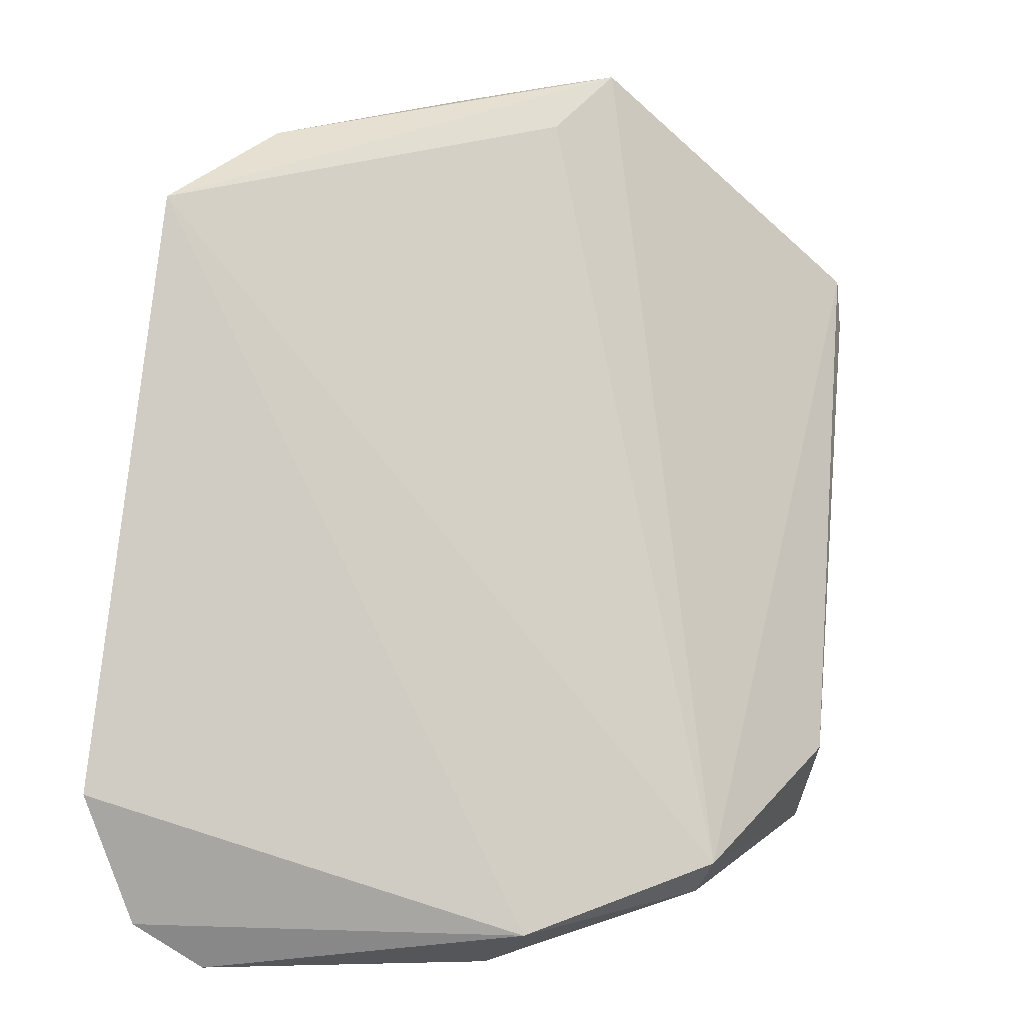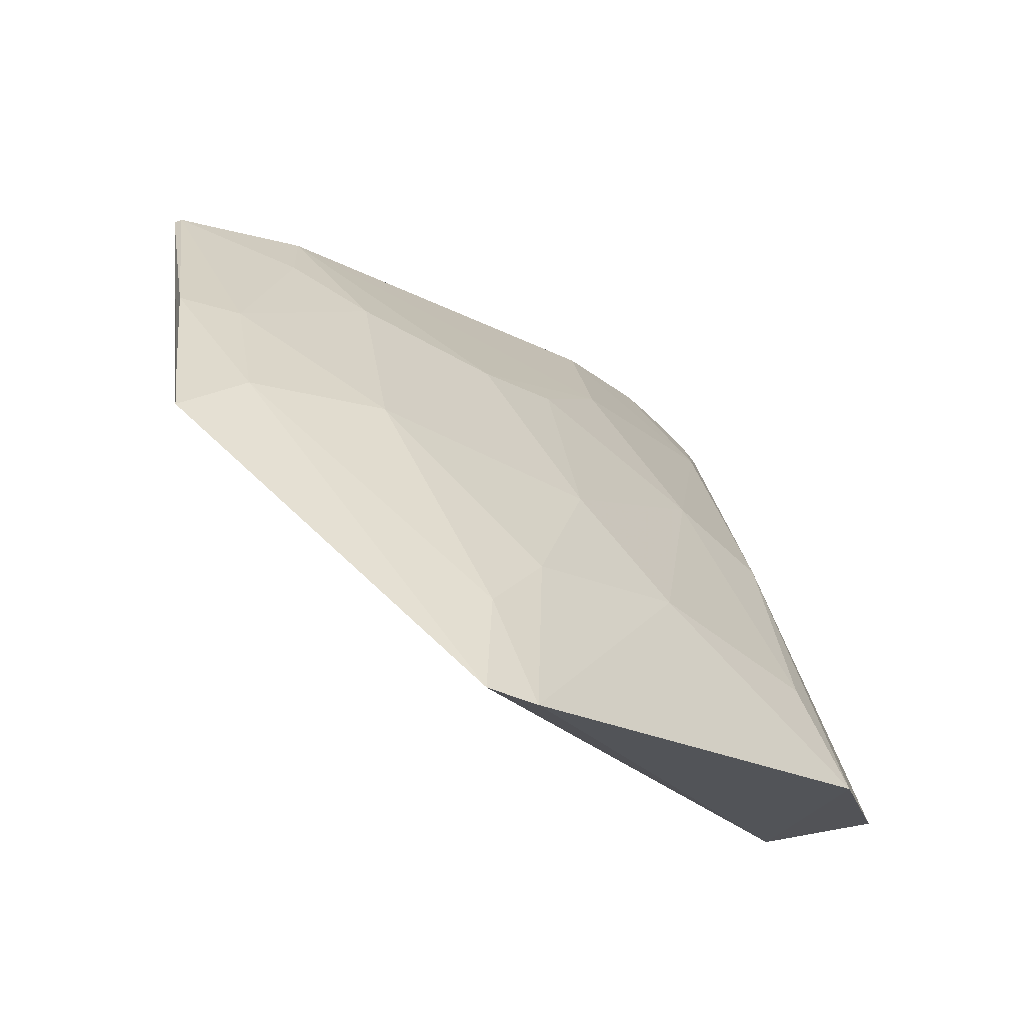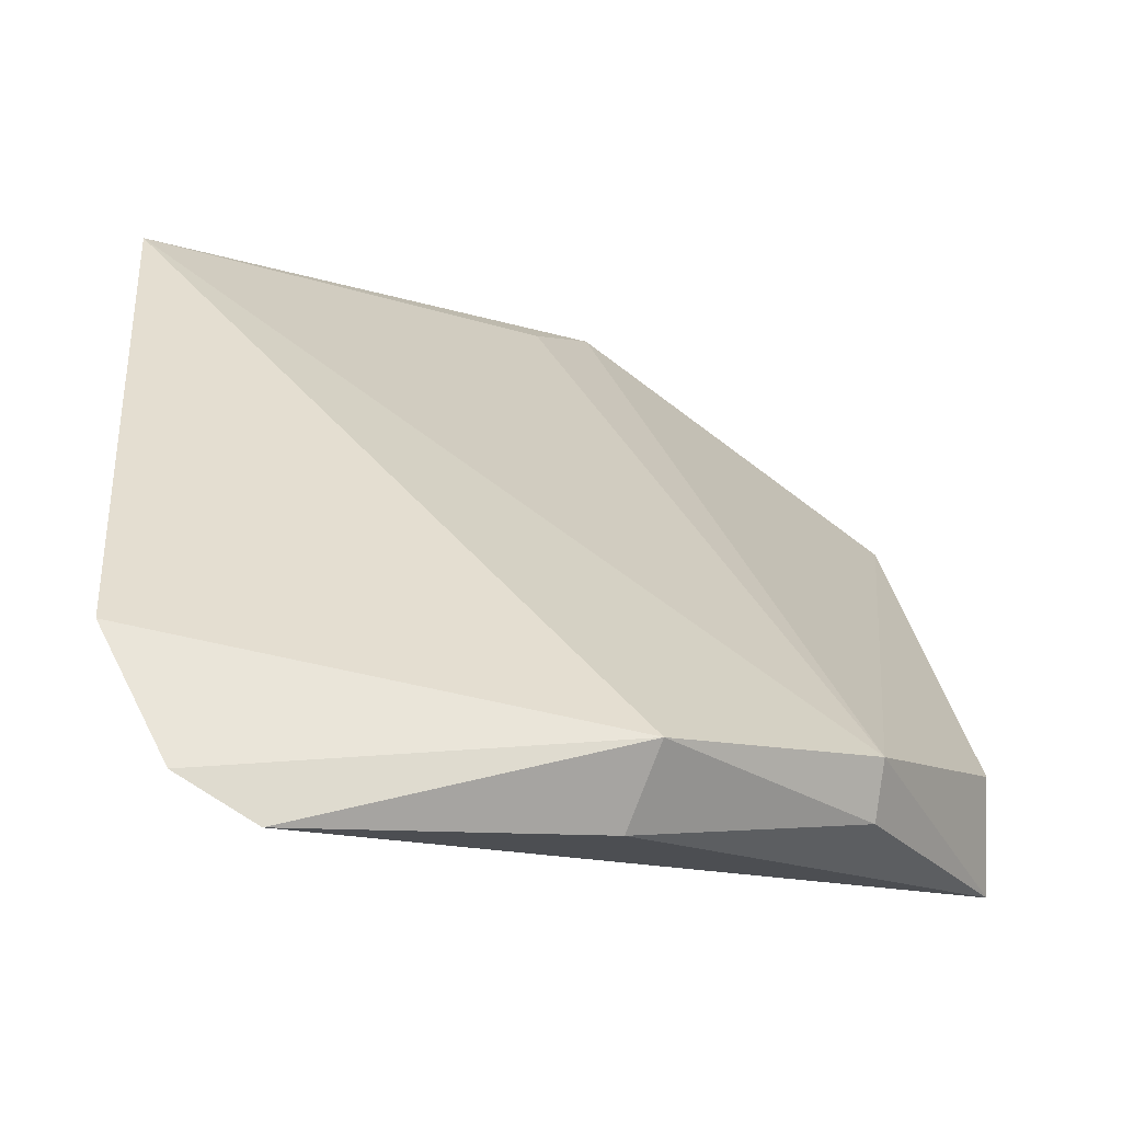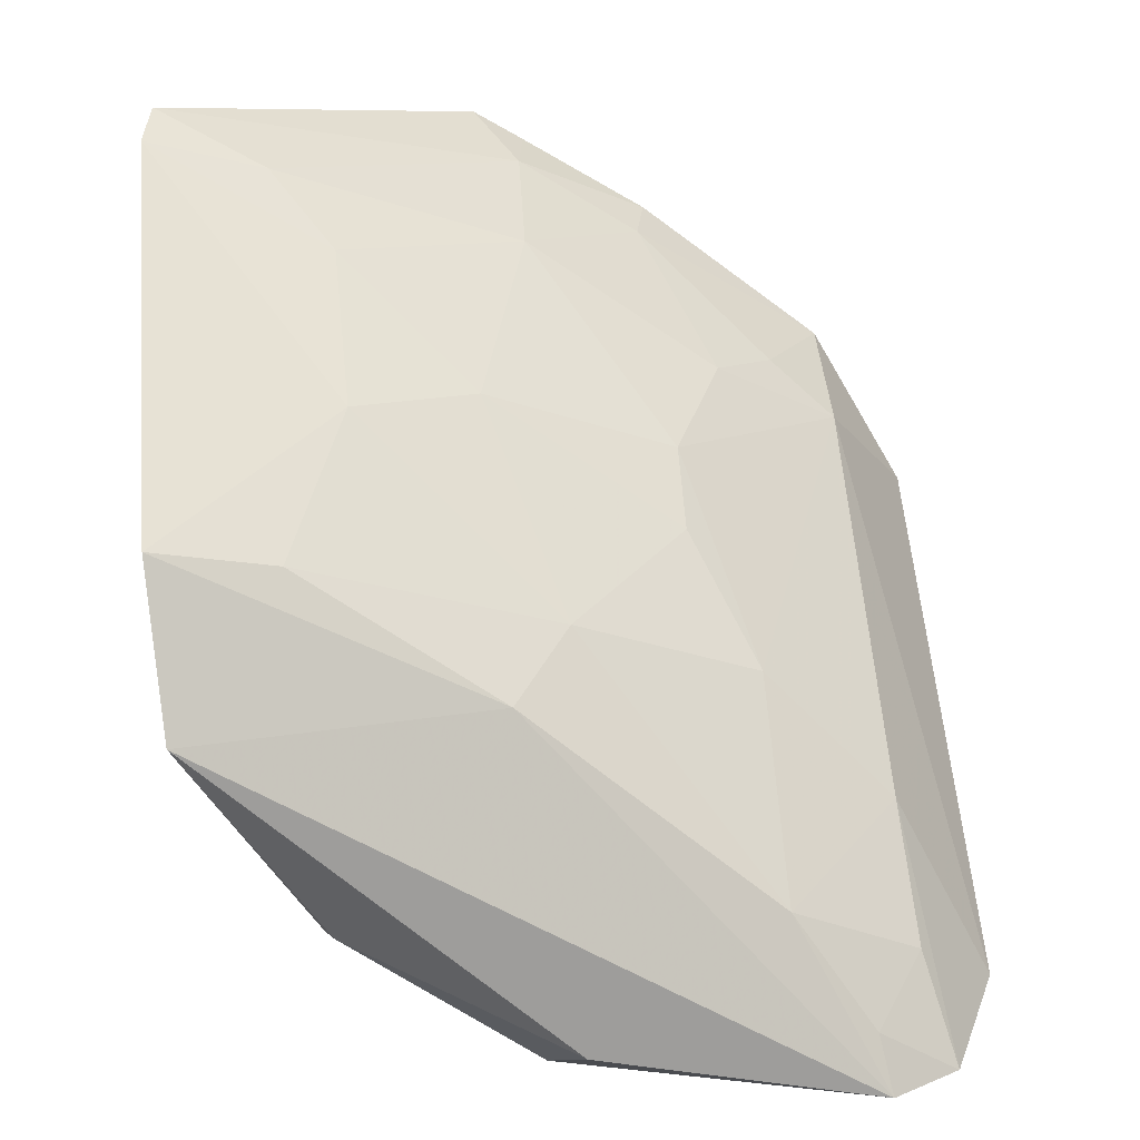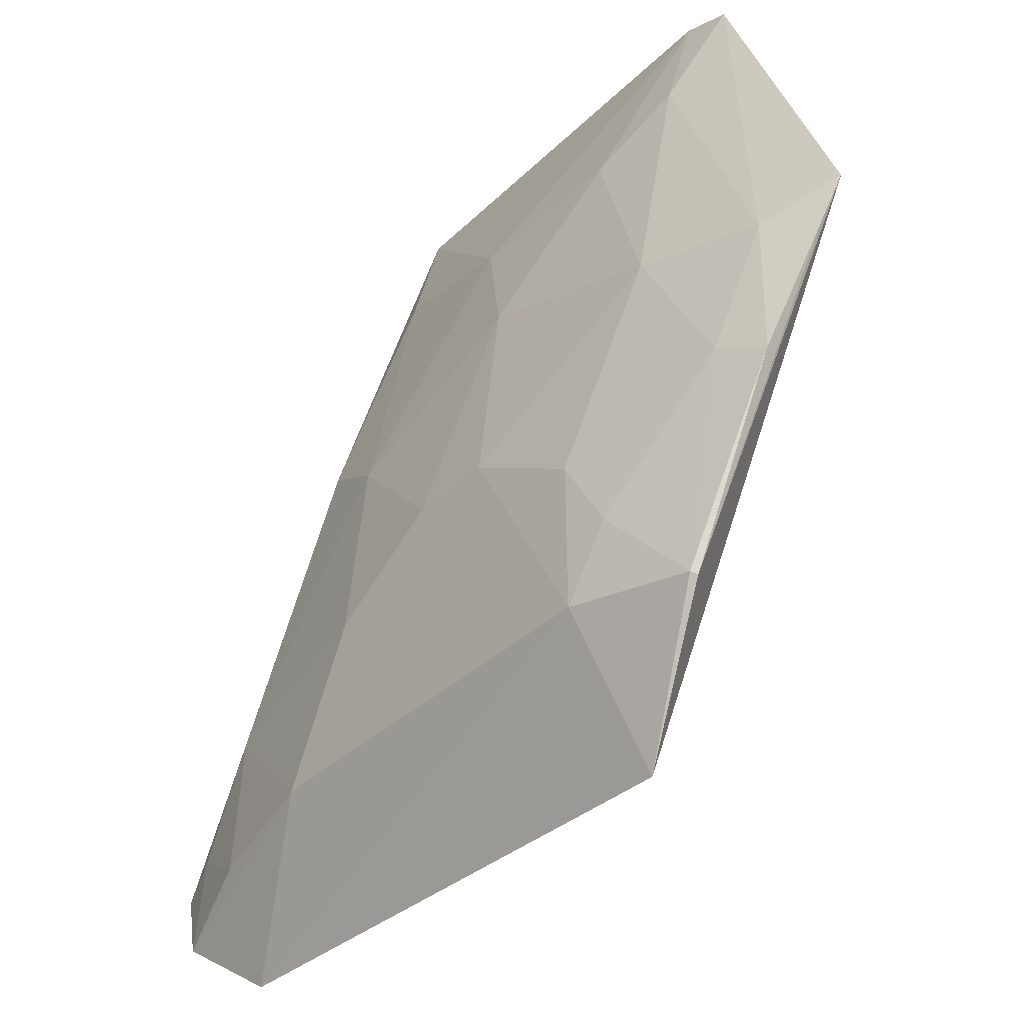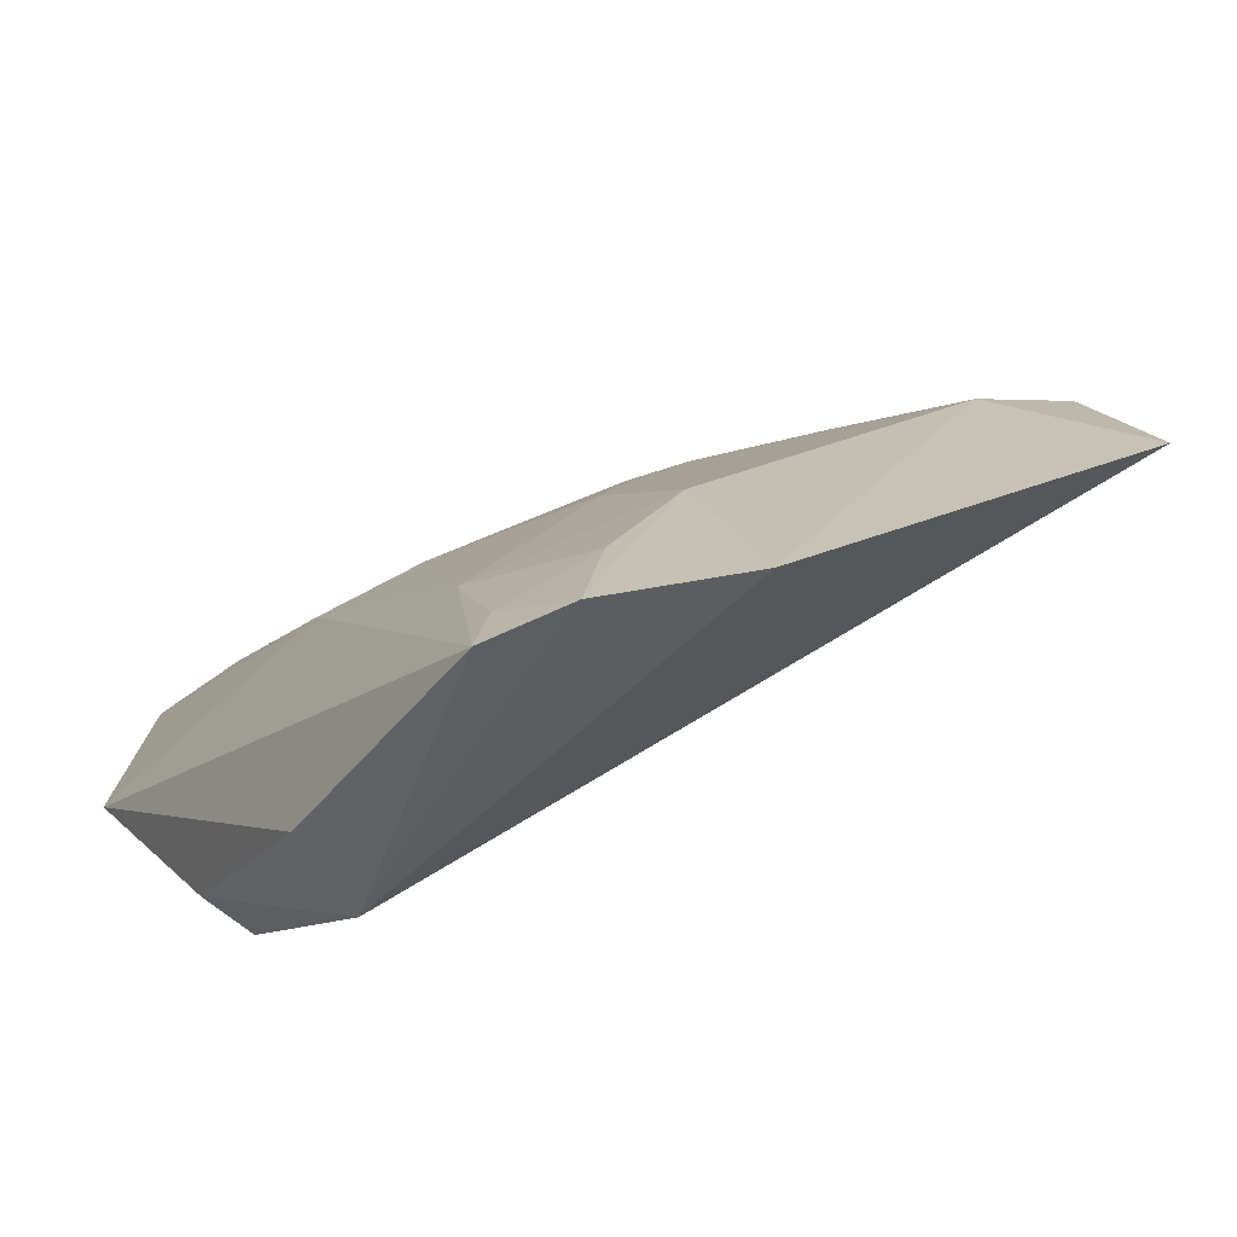
<metadata>
{"format":"obj","ext":"obj","renderer":"f3d","projection":"perspective","resolution":1024,"background":"white","views":[{"elev":-53.1,"azim":-9.3,"up":"+Y"},{"elev":62.4,"azim":81.0,"up":"+Y"},{"elev":-9.2,"azim":-4.8,"up":"+Z"},{"elev":12.0,"azim":173.2,"up":"+Y"},{"elev":32.2,"azim":-66.4,"up":"+Y"},{"elev":-47.9,"azim":-121.3,"up":"+Y"}]}
</metadata>
<code>
v -0.04778 0.09137 0.03173
v -0.03295 0.06771 0.007294
v -0.03224 0.07541 0.004286
v -0.0631 0.05102 0.00392
v -0.06934 0.07281 0.03151
v -0.03303 0.06789 0.002202
v -0.0557 0.07699 0.01742
v -0.03267 0.09206 0.02084
v -0.03922 0.0583 0.007251
v -0.047 0.06838 0.005114
v -0.06481 0.08033 0.03123
v -0.03218 0.09072 0.01884
v -0.04938 0.08583 0.02291
v -0.0507 0.08663 0.03081
v -0.04863 0.05203 0.007343
v -0.04069 0.08 0.01132
v -0.06466 0.06205 0.01132
v -0.06477 0.08022 0.03158
v -0.04969 0.08915 0.02864
v -0.05846 0.07979 0.02291
v -0.03766 0.08942 0.01985
v -0.06934 0.05341 0.01167
v -0.04994 0.05344 0.00384
v -0.04978 0.07103 0.008398
v -0.03778 0.07444 0.005479
v -0.04656 0.08002 0.01441
v -0.05881 0.05899 0.0054
v -0.06471 0.07692 0.02574
v -0.05609 0.08669 0.03134
v -0.04049 0.08602 0.01729
v -0.06649 0.05128 0.006005
v -0.03953 0.05889 0.004682
v -0.0586 0.068 0.0114
v -0.05564 0.07383 0.01435
v -0.06155 0.07972 0.02607
v -0.05018 0.09004 0.03163
v -0.05546 0.08573 0.02876
v -0.06258 0.05366 0.004787
v -0.06509 0.05627 0.007737
f 6 3 2
f 9 8 1
f 9 2 8
f 9 6 2
f 10 6 4
f 10 3 6
f 12 8 2
f 12 2 3
f 14 9 1
f 14 1 5
f 14 5 9
f 15 9 5
f 16 12 3
f 18 11 5
f 18 5 1
f 19 1 8
f 20 13 7
f 21 8 12
f 21 19 8
f 21 13 19
f 22 15 5
f 23 15 4
f 23 4 6
f 25 16 3
f 25 3 10
f 25 24 16
f 25 10 24
f 26 7 13
f 26 16 24
f 27 10 4
f 27 24 10
f 28 5 11
f 28 20 7
f 28 22 5
f 28 17 22
f 29 11 18
f 30 21 12
f 30 12 16
f 30 16 26
f 30 26 13
f 30 13 21
f 31 4 15
f 31 15 22
f 31 22 17
f 32 23 6
f 32 6 9
f 32 9 15
f 32 15 23
f 33 28 7
f 33 17 28
f 33 27 17
f 33 24 27
f 34 26 24
f 34 7 26
f 34 33 7
f 34 24 33
f 35 28 11
f 35 20 28
f 36 29 18
f 36 18 1
f 36 1 19
f 36 19 29
f 37 29 19
f 37 19 13
f 37 13 20
f 37 20 35
f 37 35 11
f 37 11 29
f 38 27 4
f 38 4 31
f 39 31 17
f 39 17 27
f 39 38 31
f 39 27 38

</code>
